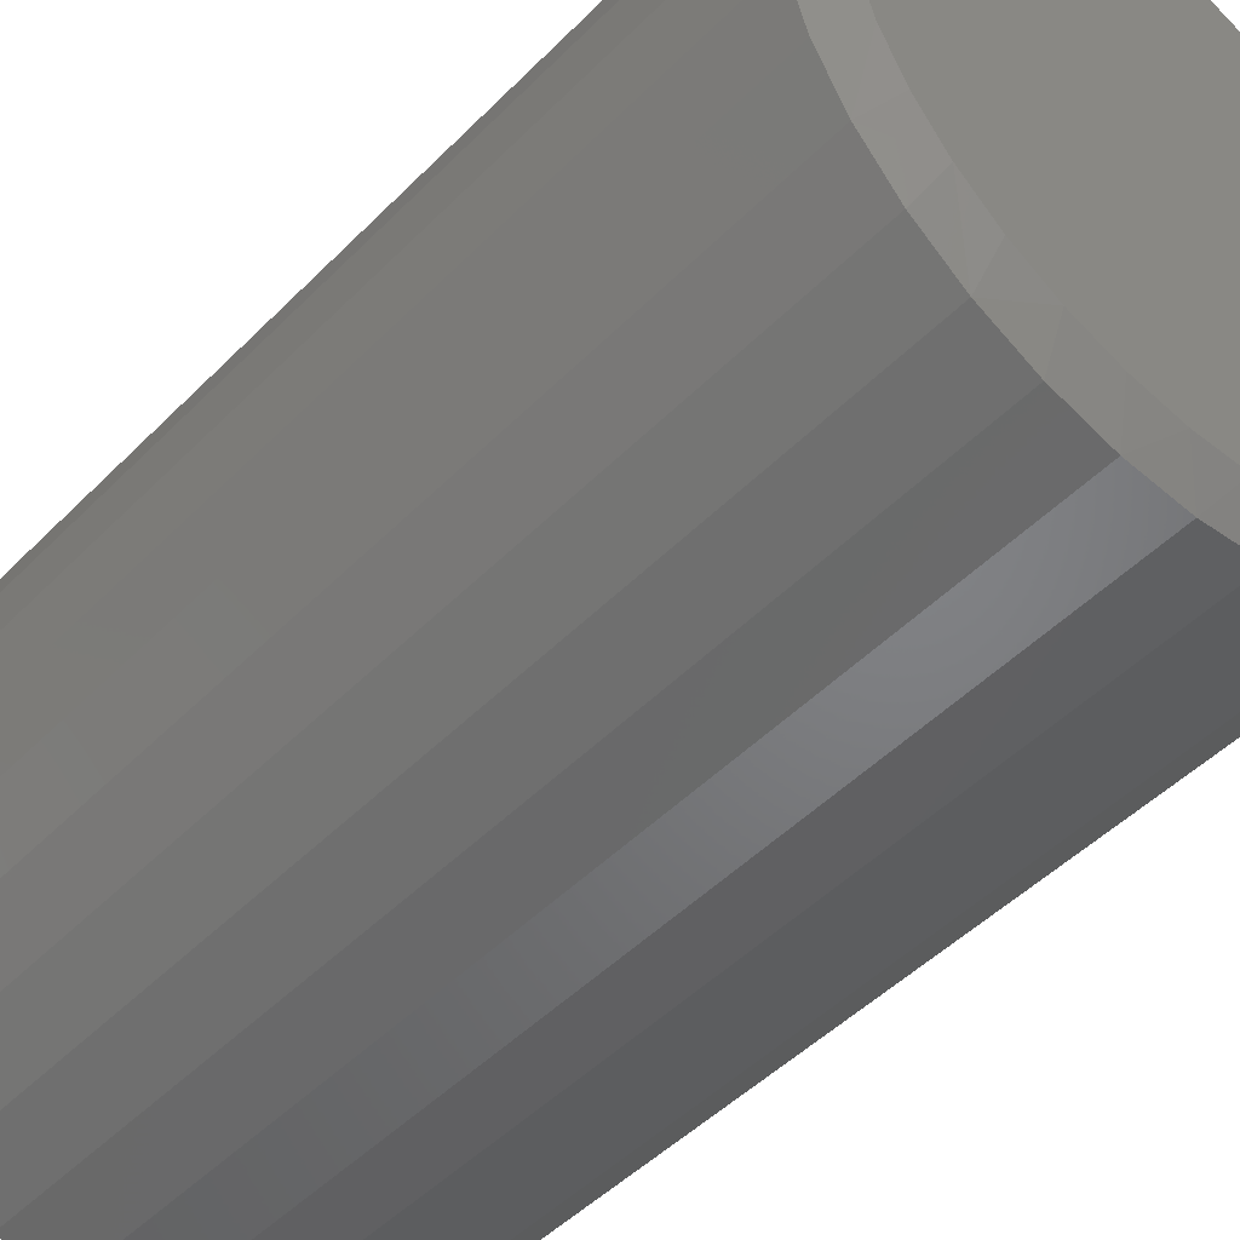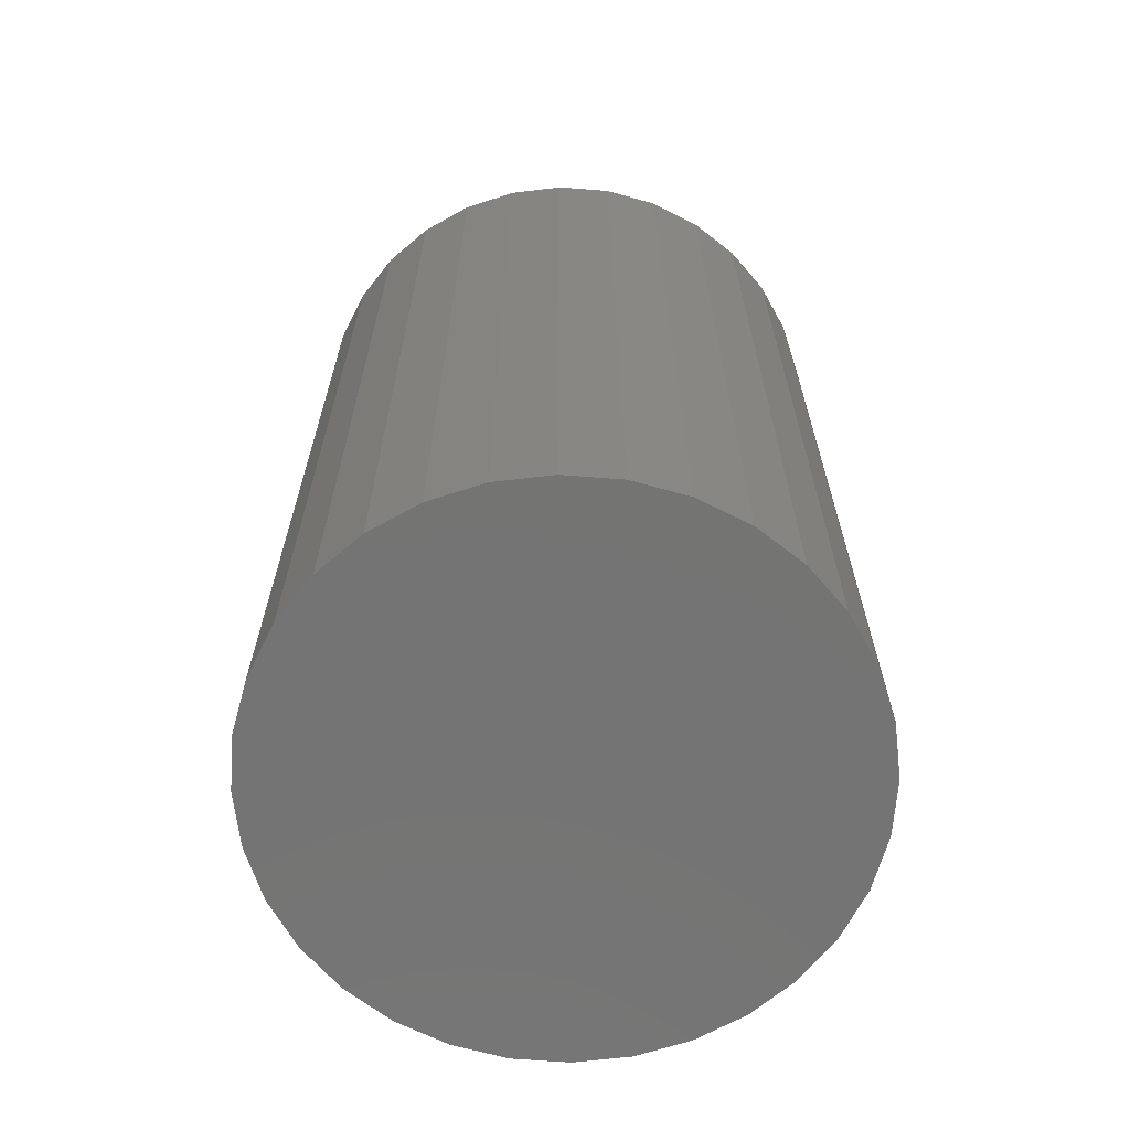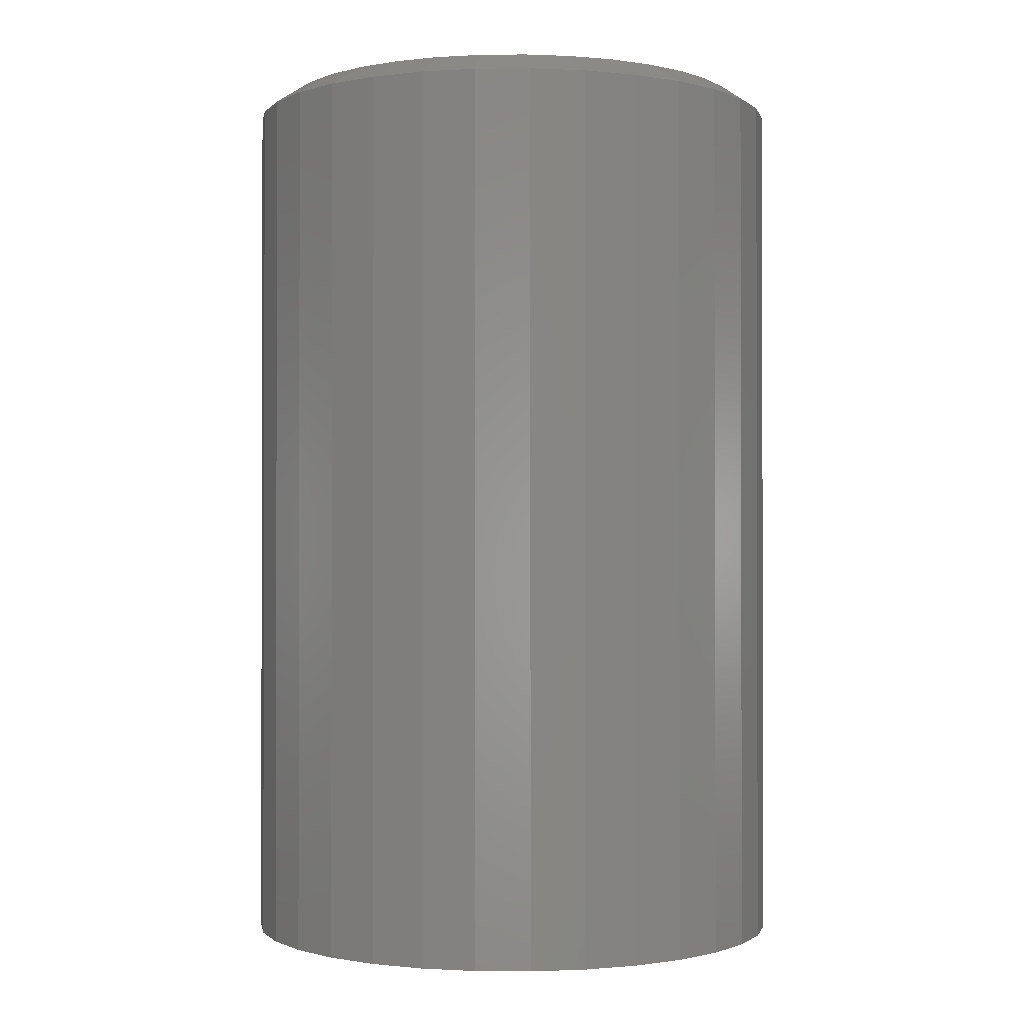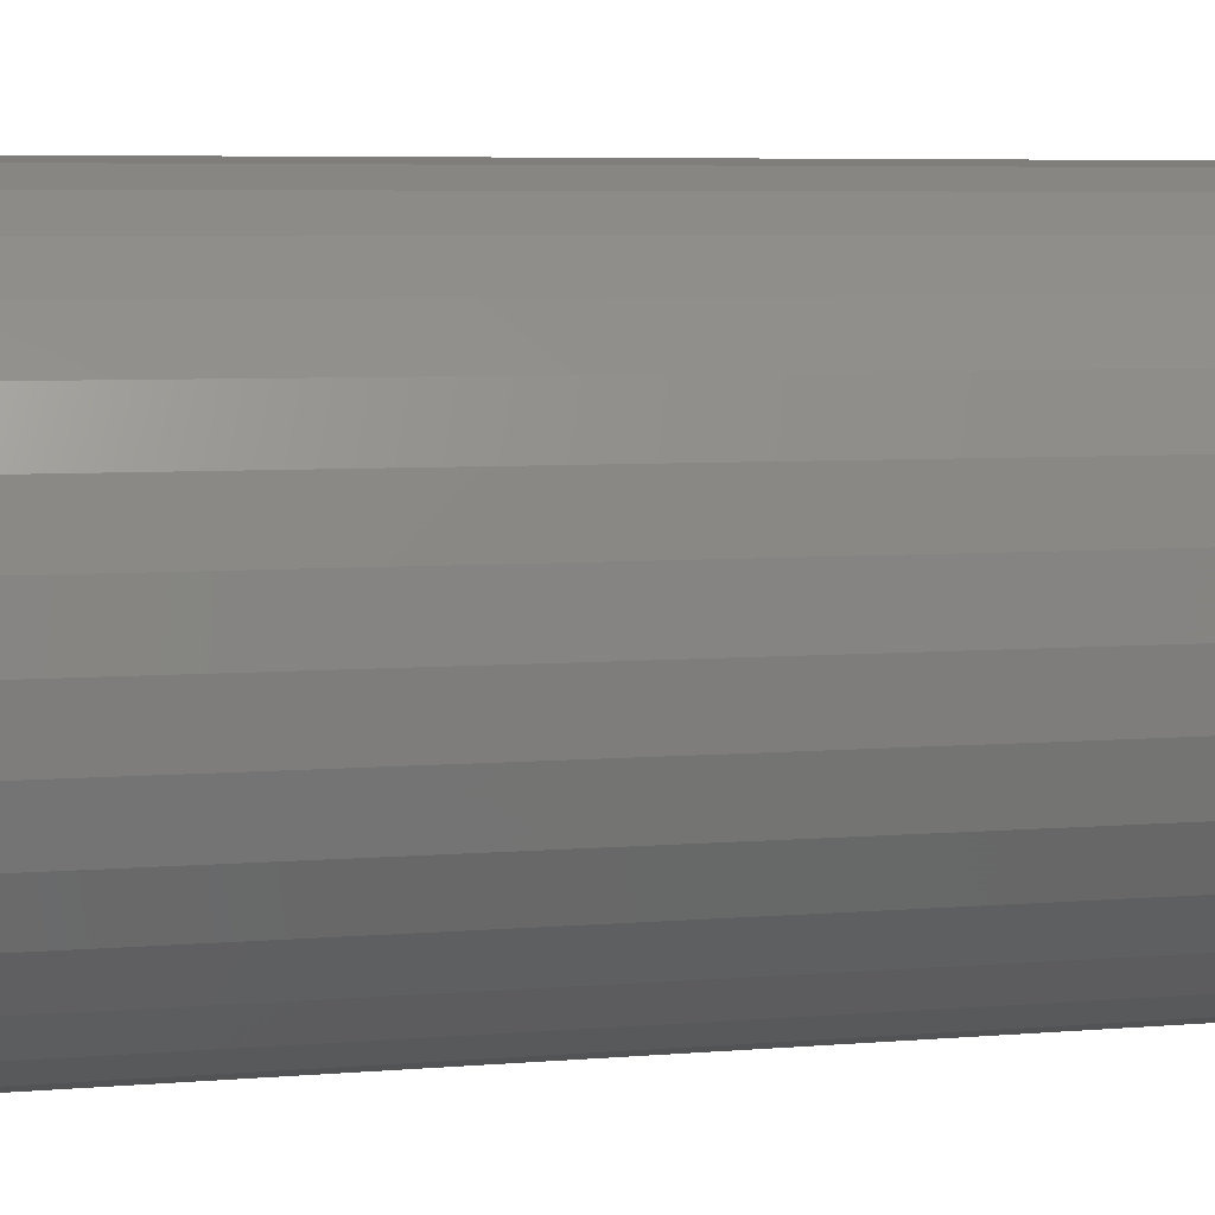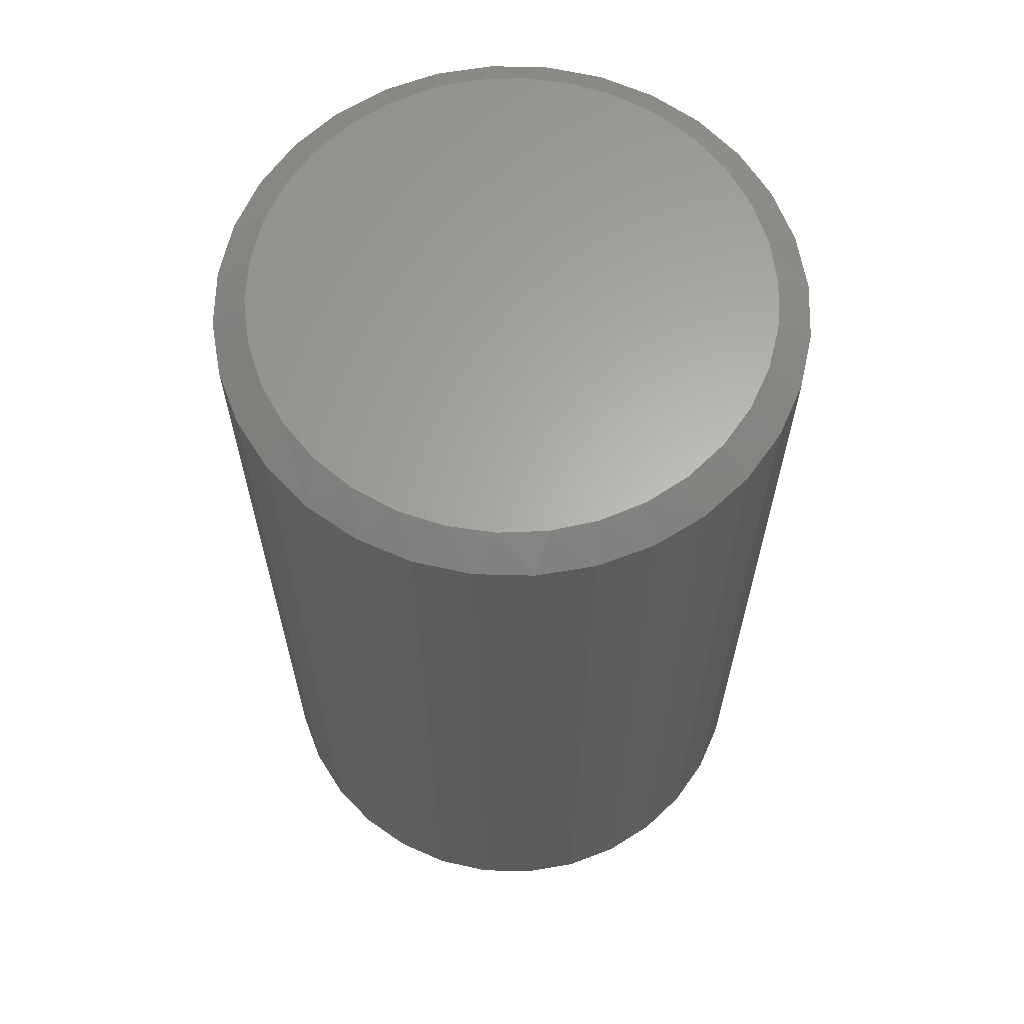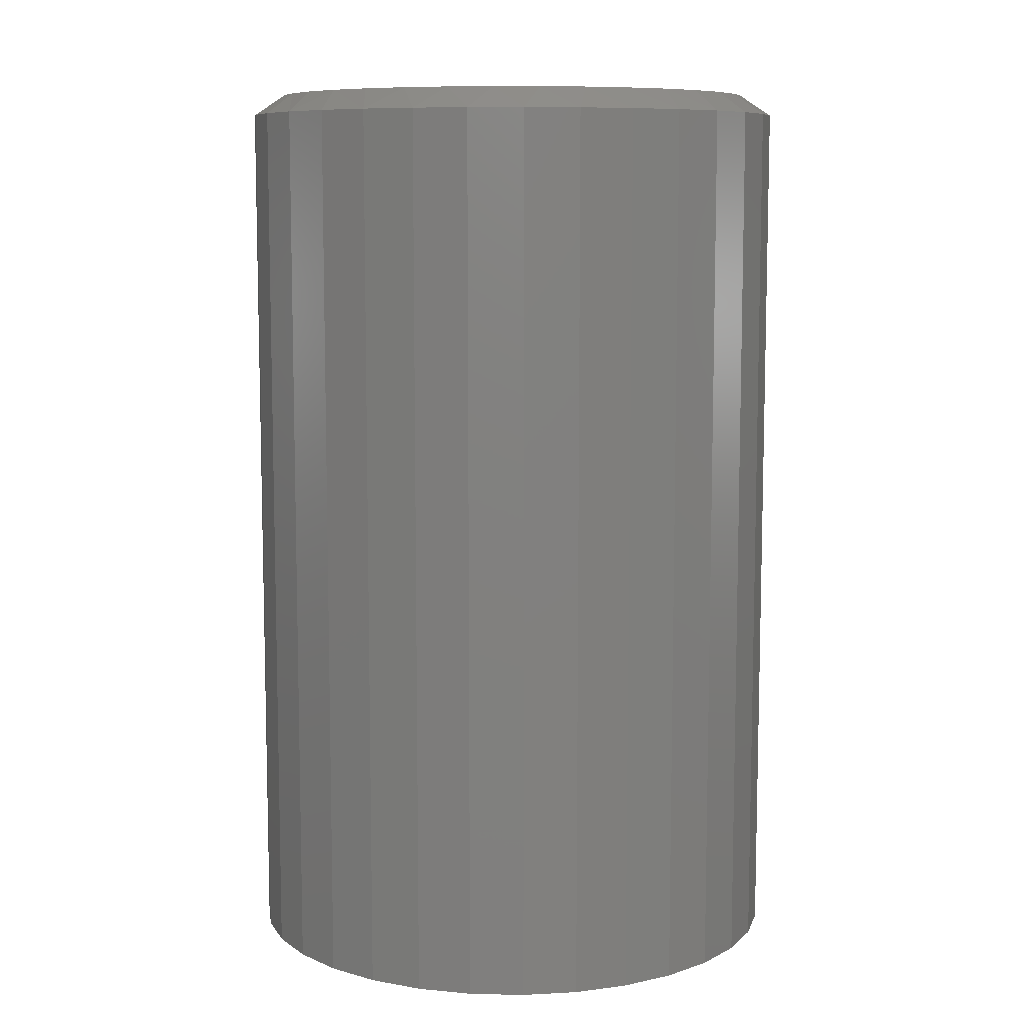
<metadata>
{"format":"stl","ext":"stl","renderer":"f3d","projection":"perspective","resolution":1024,"background":"white","views":[{"elev":-47.4,"azim":-41.5,"up":"+Y"},{"elev":-66.2,"azim":-111.3,"up":"+Z"},{"elev":-0.9,"azim":97.5,"up":"+Z"},{"elev":5.9,"azim":75.5,"up":"+Y"},{"elev":63.6,"azim":-150.4,"up":"+Z"},{"elev":8.8,"azim":20.1,"up":"+Z"}]}
</metadata>
<code>
# stl→obj: 98 verts, 192 faces
v 0.02467 0.181 0.6719
v -0.008882 0.181 0.6719
v -0.04186 0.1749 0.6719
v 0.05765 0.1749 0.6719
v -0.07315 0.1628 0.6719
v 0.08894 0.1628 0.6719
v 0.08894 -0.1628 0.6719
v -0.04187 -0.1749 0.6719
v 0.05765 -0.1749 0.6719
v -0.008883 -0.181 0.6719
v 0.02467 -0.1811 0.6719
v 0.1175 0.1451 0.6719
v -0.1017 0.1451 0.6719
v 0.1423 0.1225 0.6719
v -0.1265 0.1225 0.6719
v 0.1625 0.09572 0.6719
v -0.1467 0.09572 0.6719
v 0.1774 0.06568 0.6719
v -0.1617 0.06568 0.6719
v 0.1866 0.03341 0.6719
v -0.1708 0.03341 0.6719
v 0.1897 2.372e-17 0.6719
v -0.1739 -3.706e-08 0.6719
v 0.1866 -0.03341 0.6719
v -0.1708 -0.03341 0.6719
v 0.1774 -0.06568 0.6719
v -0.1617 -0.06568 0.6719
v 0.1625 -0.09572 0.6719
v -0.1467 -0.09572 0.6719
v 0.1423 -0.1225 0.6719
v -0.1265 -0.1225 0.6719
v 0.1175 -0.1451 0.6719
v -0.1017 -0.1451 0.6719
v -0.07315 -0.1628 0.6719
v 0.2132 0 0
v 0.2132 1.32e-16 0.6562
v 0.2092 -0.04004 0
v 0.2092 -0.04004 0.6562
v 0.1975 -0.07855 0
v 0.1975 -0.07855 0.6562
v 0.1786 -0.114 0
v 0.1786 -0.114 0.6562
v 0.153 -0.1451 0
v 0.153 -0.1451 0.6562
v 0.1219 -0.1707 0
v 0.1219 -0.1707 0.6562
v 0.08645 -0.1896 0
v 0.08645 -0.1896 0.6562
v 0.04794 -0.2013 0
v 0.04794 -0.2013 0.6562
v 0.007895 -0.2053 0
v 0.007895 -0.2053 0.6562
v -0.03215 -0.2013 0
v -0.03215 -0.2013 0.6562
v -0.07066 -0.1896 0
v -0.07066 -0.1896 0.6562
v -0.1061 -0.1707 0
v -0.1061 -0.1707 0.6562
v -0.1372 -0.1451 0
v -0.1372 -0.1451 0.6562
v -0.1628 -0.114 0
v -0.1628 -0.114 0.6562
v -0.1817 -0.07855 0
v -0.1817 -0.07855 0.6562
v -0.1934 -0.04004 0
v -0.1934 -0.04004 0.6562
v -0.1974 -6.602e-17 0
v -0.1974 -6.602e-17 0.6562
v -0.1934 0.04004 0
v -0.1934 0.04004 0.6562
v -0.1817 0.07855 0
v -0.1817 0.07855 0.6562
v -0.1628 0.114 0
v -0.1628 0.114 0.6562
v -0.1372 0.1451 0
v -0.1372 0.1451 0.6562
v -0.1061 0.1707 0
v -0.1061 0.1707 0.6562
v -0.07066 0.1896 0
v -0.07066 0.1896 0.6562
v -0.03215 0.2013 0
v -0.03215 0.2013 0.6562
v 0.007895 0.2053 0
v 0.007895 0.2053 0.6562
v 0.04794 0.2013 0
v 0.04794 0.2013 0.6562
v 0.08645 0.1896 0
v 0.08645 0.1896 0.6562
v 0.1219 0.1707 0
v 0.1219 0.1707 0.6562
v 0.153 0.1451 0
v 0.153 0.1451 0.6562
v 0.1786 0.114 0
v 0.1786 0.114 0.6562
v 0.1975 0.07855 0
v 0.1975 0.07855 0.6562
v 0.2092 0.04004 0
v 0.2092 0.04004 0.6562
f 1 2 3
f 1 3 4
f 4 3 5
f 4 5 6
f 7 8 9
f 9 8 10
f 9 10 11
f 6 5 12
f 12 5 13
f 12 13 14
f 14 13 15
f 14 15 16
f 16 15 17
f 16 17 18
f 18 17 19
f 18 19 20
f 20 19 21
f 20 21 22
f 22 21 23
f 22 23 24
f 24 23 25
f 24 25 26
f 26 25 27
f 26 27 28
f 28 27 29
f 28 29 30
f 30 29 31
f 30 31 32
f 32 31 33
f 32 33 7
f 7 33 34
f 7 34 8
f 35 36 37
f 37 36 38
f 37 38 39
f 39 38 40
f 39 40 41
f 41 40 42
f 41 42 43
f 43 42 44
f 43 44 45
f 45 44 46
f 45 46 47
f 47 46 48
f 47 48 49
f 49 48 50
f 49 50 51
f 51 50 52
f 51 52 53
f 53 52 54
f 53 54 55
f 55 54 56
f 55 56 57
f 57 56 58
f 57 58 59
f 59 58 60
f 59 60 61
f 61 60 62
f 61 62 63
f 63 62 64
f 63 64 65
f 65 64 66
f 65 66 67
f 67 66 68
f 67 68 69
f 69 68 70
f 69 70 71
f 71 70 72
f 71 72 73
f 73 72 74
f 73 74 75
f 75 74 76
f 75 76 77
f 77 76 78
f 77 78 79
f 79 78 80
f 79 80 81
f 81 80 82
f 81 82 83
f 83 82 84
f 83 84 85
f 85 84 86
f 85 86 87
f 87 86 88
f 87 88 89
f 89 88 90
f 89 90 91
f 91 90 92
f 91 92 93
f 93 92 94
f 93 94 95
f 95 94 96
f 95 96 97
f 97 96 98
f 97 98 35
f 35 98 36
f 92 90 14
f 14 94 92
f 88 86 6
f 6 90 88
f 12 90 6
f 12 14 90
f 86 84 1
f 4 86 1
f 4 6 86
f 82 80 3
f 2 82 3
f 2 84 82
f 1 84 2
f 78 76 13
f 5 78 13
f 5 80 78
f 3 80 5
f 74 72 17
f 15 74 17
f 15 76 74
f 13 76 15
f 17 72 19
f 19 72 70
f 19 70 21
f 21 70 68
f 21 68 23
f 14 16 94
f 94 16 18
f 94 18 96
f 96 18 20
f 96 20 98
f 98 20 22
f 98 22 36
f 60 58 31
f 31 62 60
f 56 54 34
f 34 58 56
f 33 58 34
f 33 31 58
f 54 52 10
f 8 54 10
f 8 34 54
f 50 48 9
f 11 50 9
f 11 52 50
f 10 52 11
f 46 44 32
f 7 46 32
f 7 48 46
f 9 48 7
f 42 40 28
f 30 42 28
f 30 44 42
f 32 44 30
f 28 40 26
f 26 40 38
f 26 38 24
f 24 38 36
f 24 36 22
f 31 29 62
f 62 29 27
f 62 27 64
f 64 27 25
f 64 25 66
f 66 25 23
f 66 23 68
f 83 85 81
f 79 81 85
f 87 79 85
f 49 53 47
f 51 53 49
f 53 55 47
f 47 55 57
f 47 57 45
f 45 57 59
f 45 59 43
f 43 59 61
f 43 61 41
f 41 61 63
f 41 63 39
f 39 63 65
f 39 65 37
f 37 65 67
f 37 67 35
f 35 67 69
f 35 69 97
f 97 69 71
f 97 71 95
f 95 71 73
f 95 73 93
f 93 73 75
f 93 75 91
f 91 75 77
f 91 77 89
f 89 77 79
f 89 79 87

</code>
